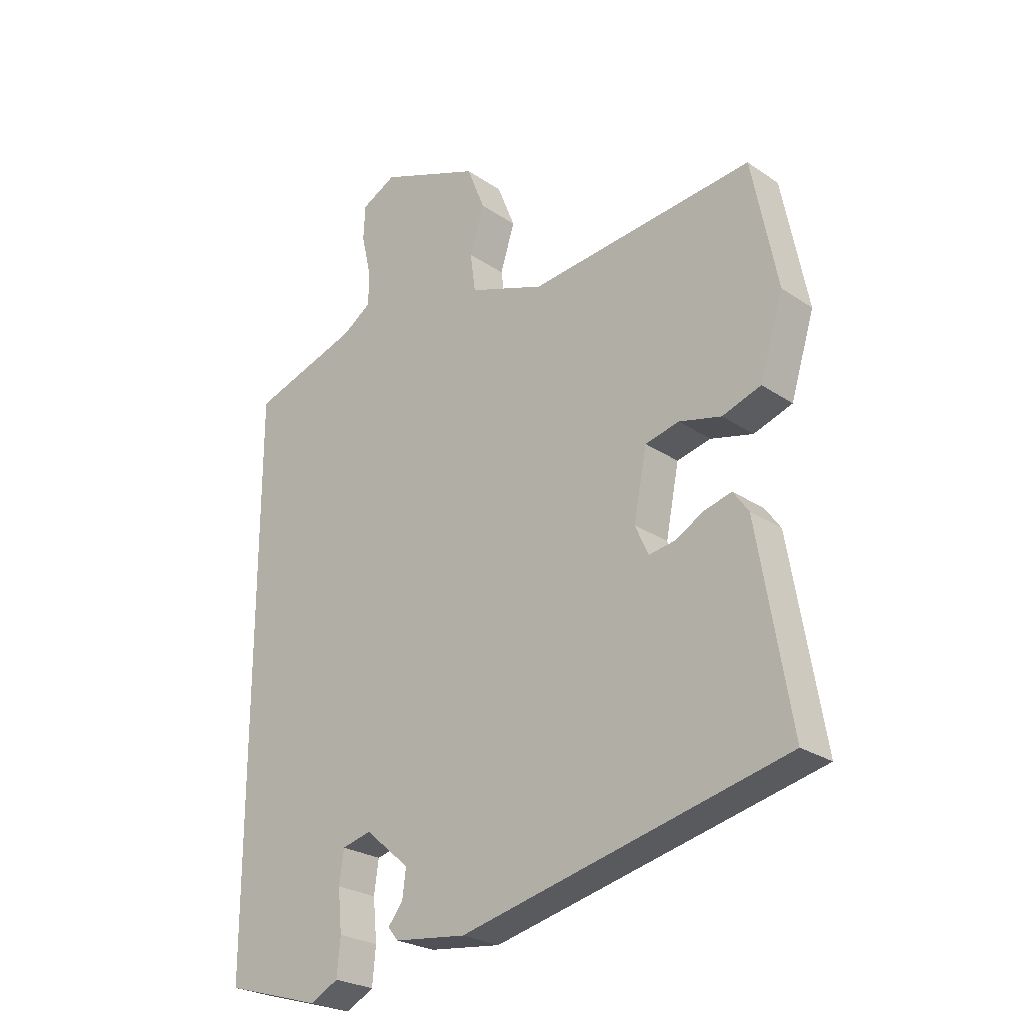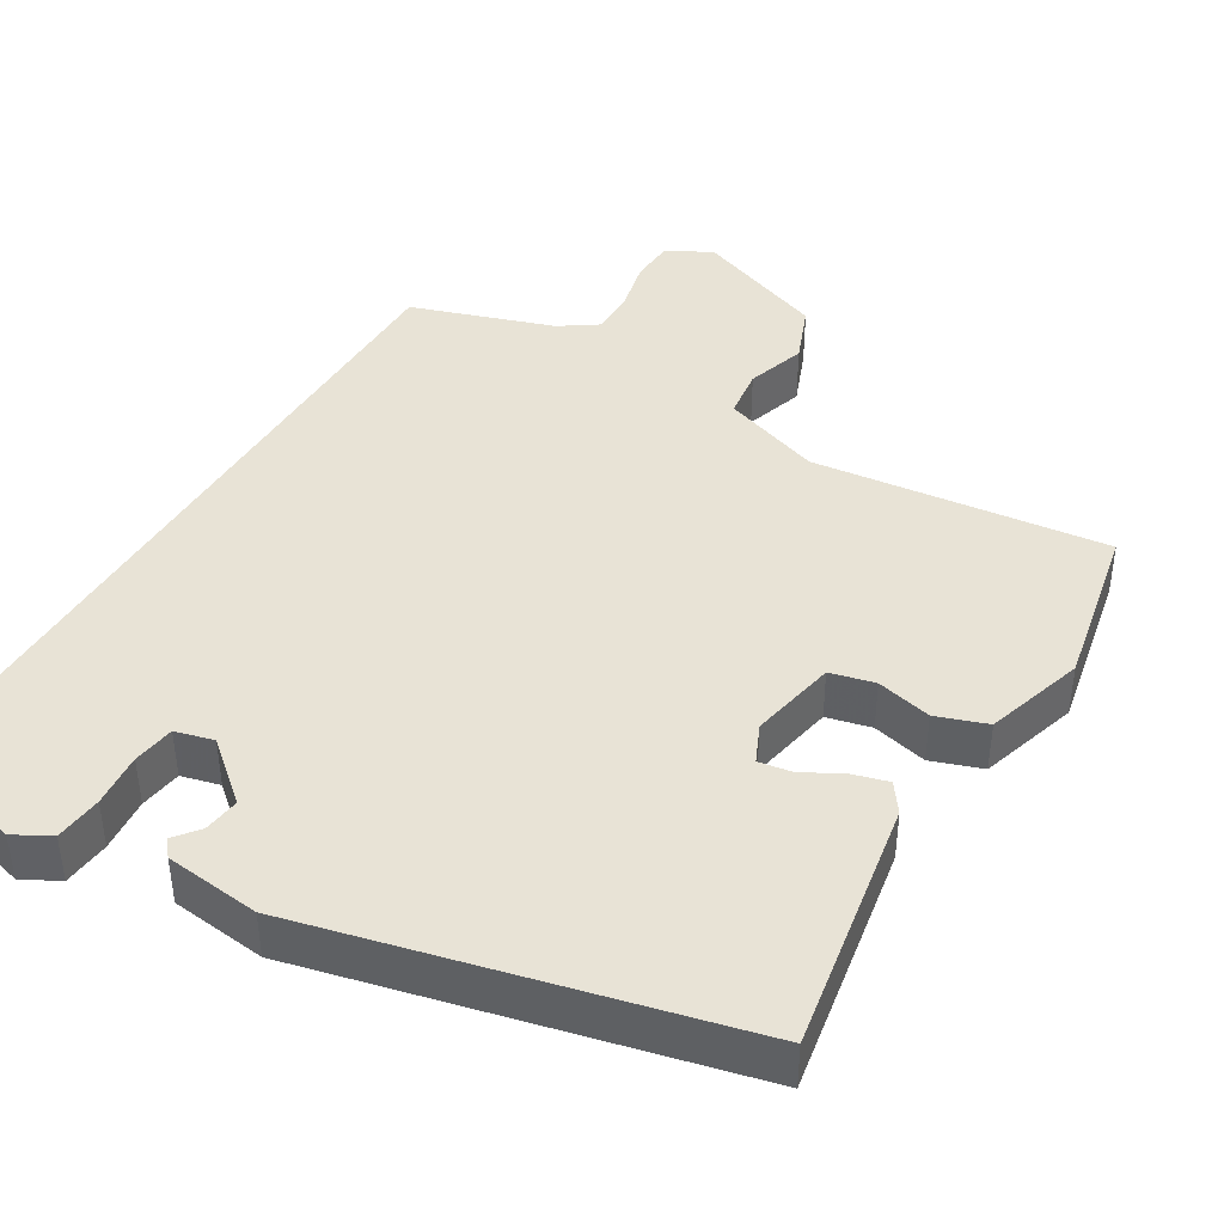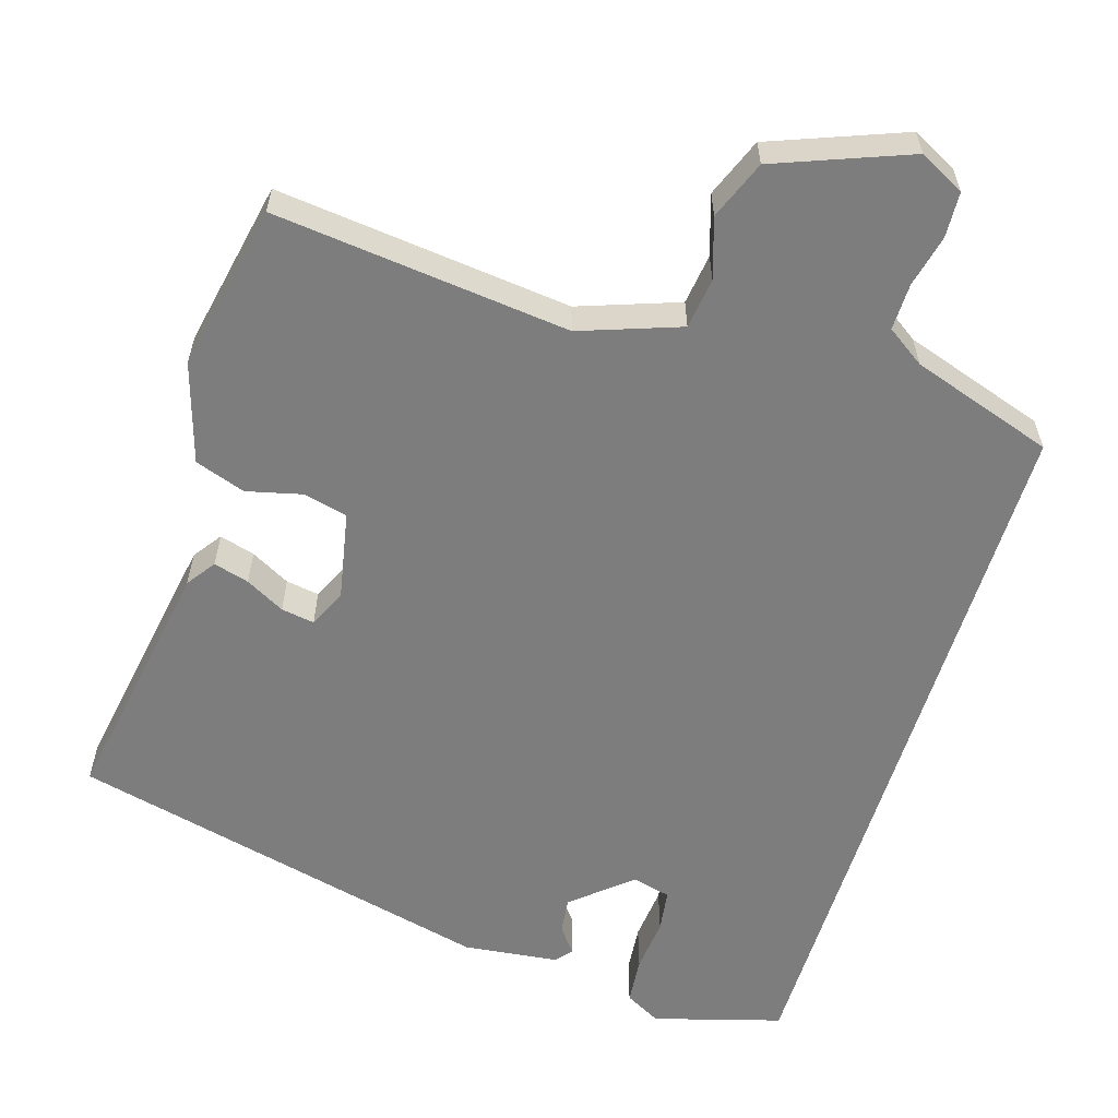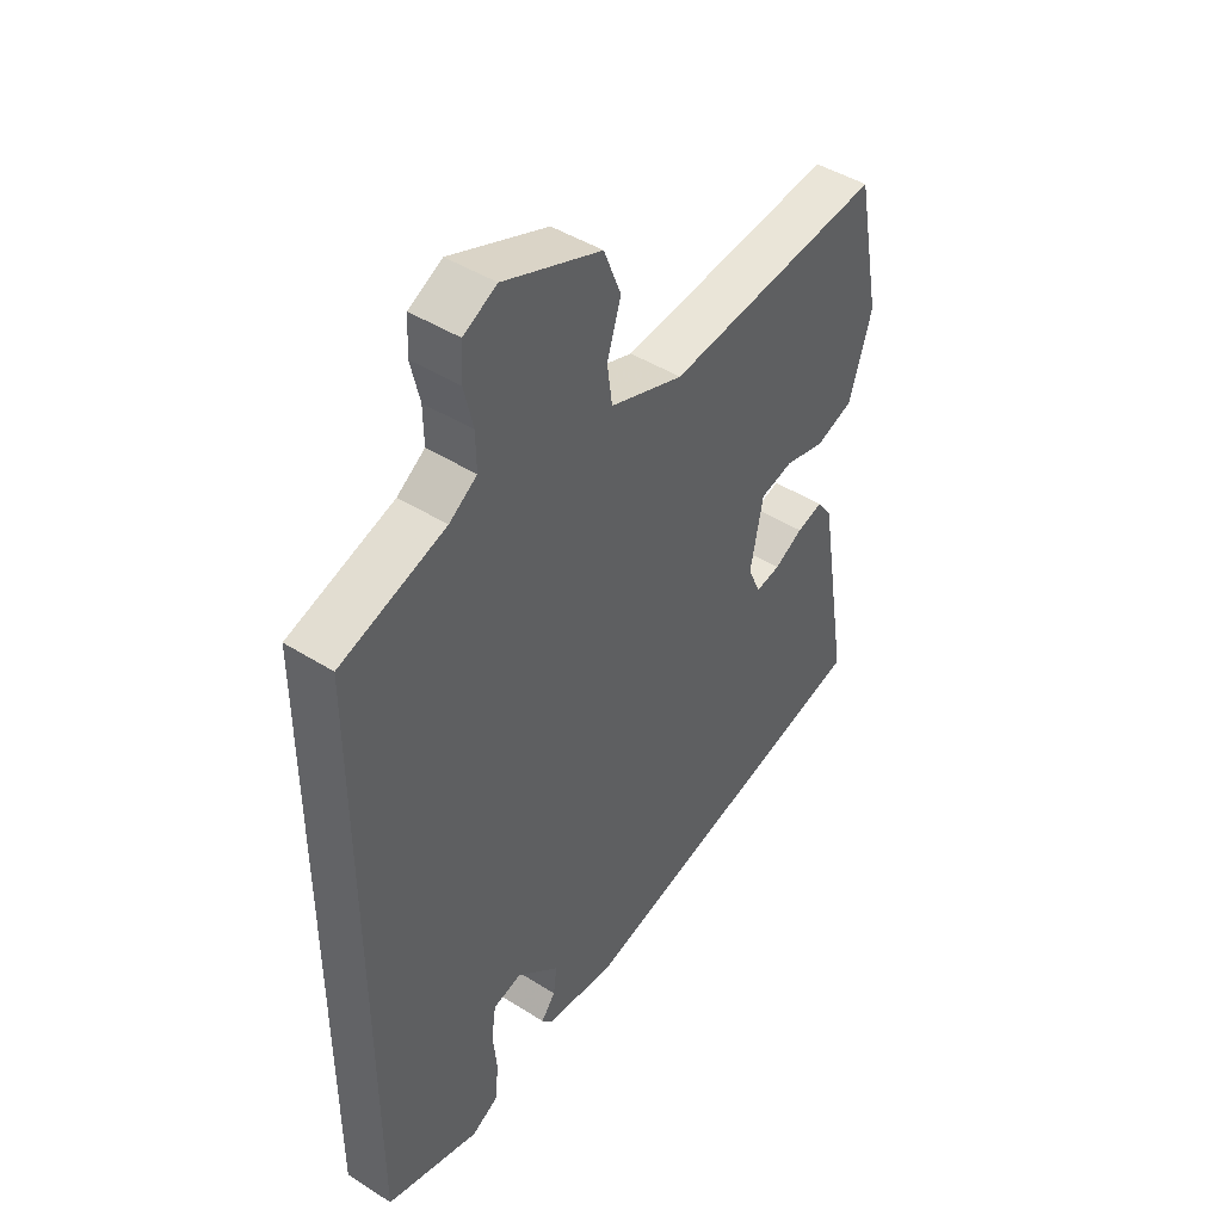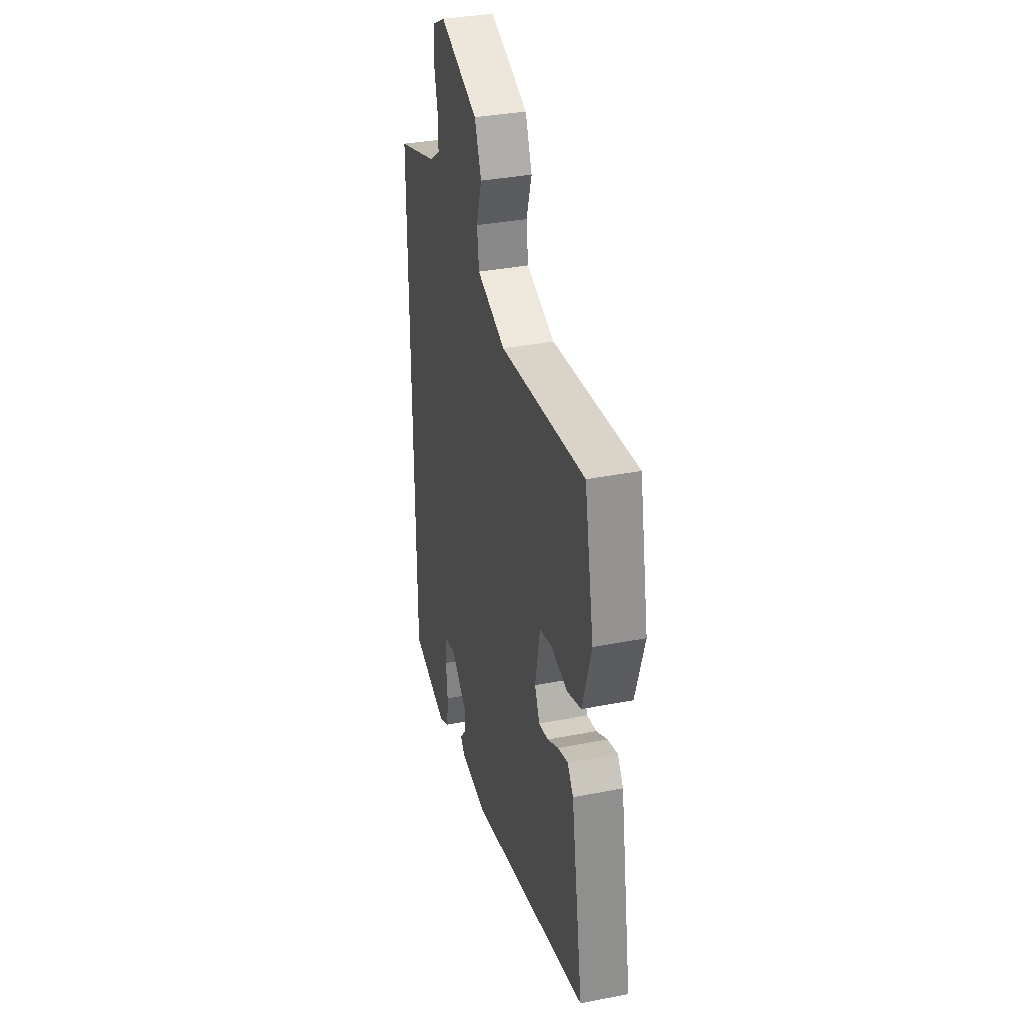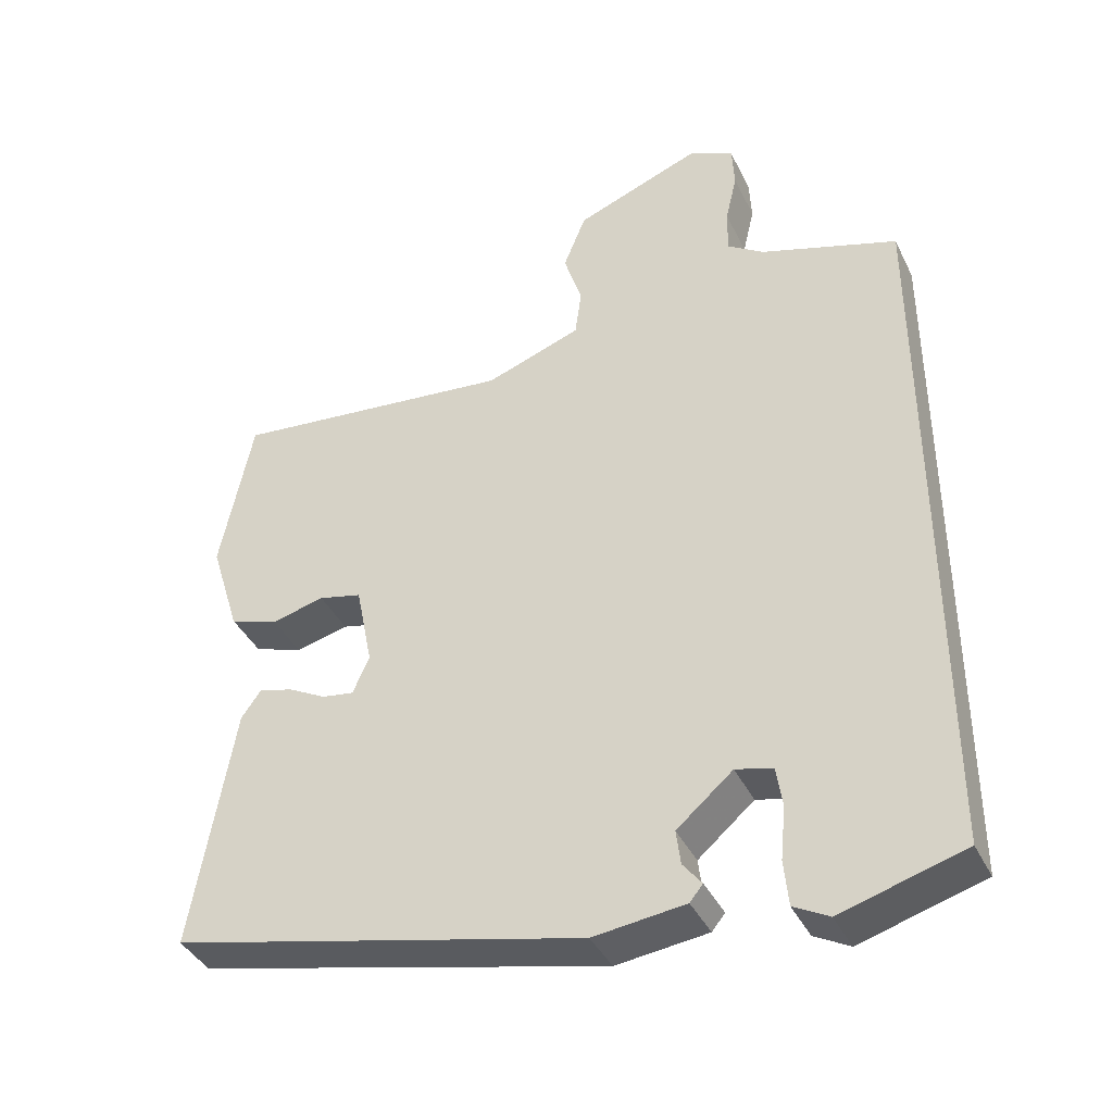
<metadata>
{"format":"obj","ext":"obj","renderer":"f3d","projection":"perspective","resolution":1024,"background":"white","views":[{"elev":-25.2,"azim":-137.4,"up":"+Z"},{"elev":41.6,"azim":-149.3,"up":"+Y"},{"elev":-59.2,"azim":-17.2,"up":"+Y"},{"elev":44.9,"azim":126.3,"up":"+Z"},{"elev":34.7,"azim":-104.8,"up":"+Z"},{"elev":-39.9,"azim":24.3,"up":"+Z"}]}
</metadata>
<code>
v -0.499 0.07 0.5
v -0.108 0.07 0.458
v 0.024 0.07 0.505
v 0.033 0.07 0.572
v 0.008 0.07 0.651
v 0.039 0.07 0.729
v 0.215 0.07 0.797
v 0.275 0.07 0.766
v 0.278 0.07 0.706
v 0.262 0.07 0.637
v 0.261 0.07 0.575
v 0.311 0.07 0.541
v 0.5 0.07 0.479
v 0.5 0.07 -0.495
v 0.331 0.07 -0.544
v 0.283 0.07 -0.518
v 0.277 0.07 -0.455
v 0.284 0.07 -0.383
v 0.276 0.07 -0.327
v 0.225 0.07 -0.314
v 0.148 0.07 -0.38
v 0.154 0.07 -0.428
v 0.18 0.07 -0.461
v 0.162 0.07 -0.483
v 0.036 0.07 -0.498
v -0.53 0.07 -0.365
v -0.473 0.07 -0.029
v -0.446 0.07 0.009
v -0.399 0.07 -0.004
v -0.347 0.07 -0.032
v -0.303 0.07 -0.039
v -0.28 0.07 0.012
v -0.303 0.07 0.128
v -0.362 0.07 0.142
v -0.435 0.07 0.124
v -0.502 0.07 0.147
v -0.543 0.07 0.279
v -0.499 0 0.5
v -0.108 0 0.458
v 0.024 0 0.505
v 0.033 0 0.572
v 0.008 0 0.651
v 0.039 0 0.729
v 0.215 0 0.797
v 0.275 0 0.766
v 0.278 0 0.706
v 0.262 0 0.637
v 0.261 0 0.575
v 0.311 0 0.541
v 0.5 0 0.479
v 0.5 0 -0.495
v 0.331 0 -0.544
v 0.283 0 -0.518
v 0.277 0 -0.455
v 0.284 0 -0.383
v 0.276 0 -0.327
v 0.225 0 -0.314
v 0.148 0 -0.38
v 0.154 0 -0.428
v 0.18 0 -0.461
v 0.162 0 -0.483
v 0.036 0 -0.498
v -0.53 0 -0.365
v -0.473 0 -0.029
v -0.446 0 0.009
v -0.399 0 -0.004
v -0.347 0 -0.032
v -0.303 0 -0.039
v -0.28 0 0.012
v -0.303 0 0.128
v -0.362 0 0.142
v -0.435 0 0.124
v -0.502 0 0.147
v -0.543 0 0.279
f 34 35 36 37
f 33 34 37 1
f 27 28 29 30
f 27 30 31
f 26 27 31
f 25 26 31
f 22 23 24 25
f 21 22 25 31
f 20 21 31 32
f 15 16 17 18
f 15 18 19
f 12 13 14 15
f 11 12 15 19
f 7 8 9 10
f 7 10 11
f 4 5 6 7
f 3 4 7 11
f 2 3 11 19
f 33 1 2 19
f 19 20 32 33
f 74 73 72 71
f 38 74 71 70
f 67 66 65 64
f 68 67 64
f 68 64 63
f 68 63 62
f 62 61 60 59
f 68 62 59 58
f 69 68 58 57
f 55 54 53 52
f 56 55 52
f 52 51 50 49
f 56 52 49 48
f 47 46 45 44
f 48 47 44
f 44 43 42 41
f 48 44 41 40
f 56 48 40 39
f 56 39 38 70
f 70 69 57 56
f 1 38 39 2
f 2 39 40 3
f 3 40 41 4
f 4 41 42 5
f 5 42 43 6
f 6 43 44 7
f 7 44 45 8
f 8 45 46 9
f 9 46 47 10
f 10 47 48 11
f 11 48 49 12
f 12 49 50 13
f 13 50 51 14
f 14 51 52 15
f 15 52 53 16
f 16 53 54 17
f 17 54 55 18
f 18 55 56 19
f 19 56 57 20
f 20 57 58 21
f 21 58 59 22
f 22 59 60 23
f 23 60 61 24
f 24 61 62 25
f 25 62 63 26
f 26 63 64 27
f 27 64 65 28
f 28 65 66 29
f 29 66 67 30
f 30 67 68 31
f 31 68 69 32
f 32 69 70 33
f 33 70 71 34
f 34 71 72 35
f 35 72 73 36
f 36 73 74 37
f 37 74 38 1

</code>
